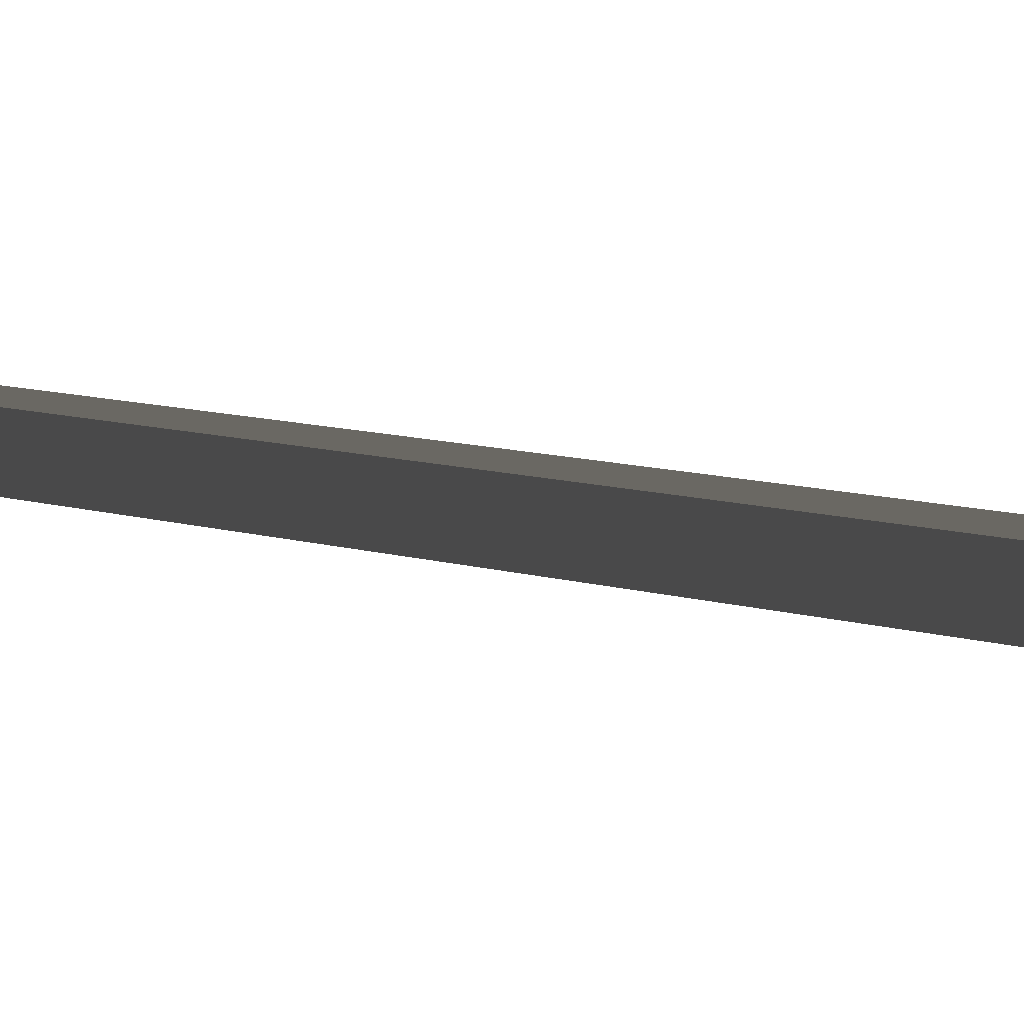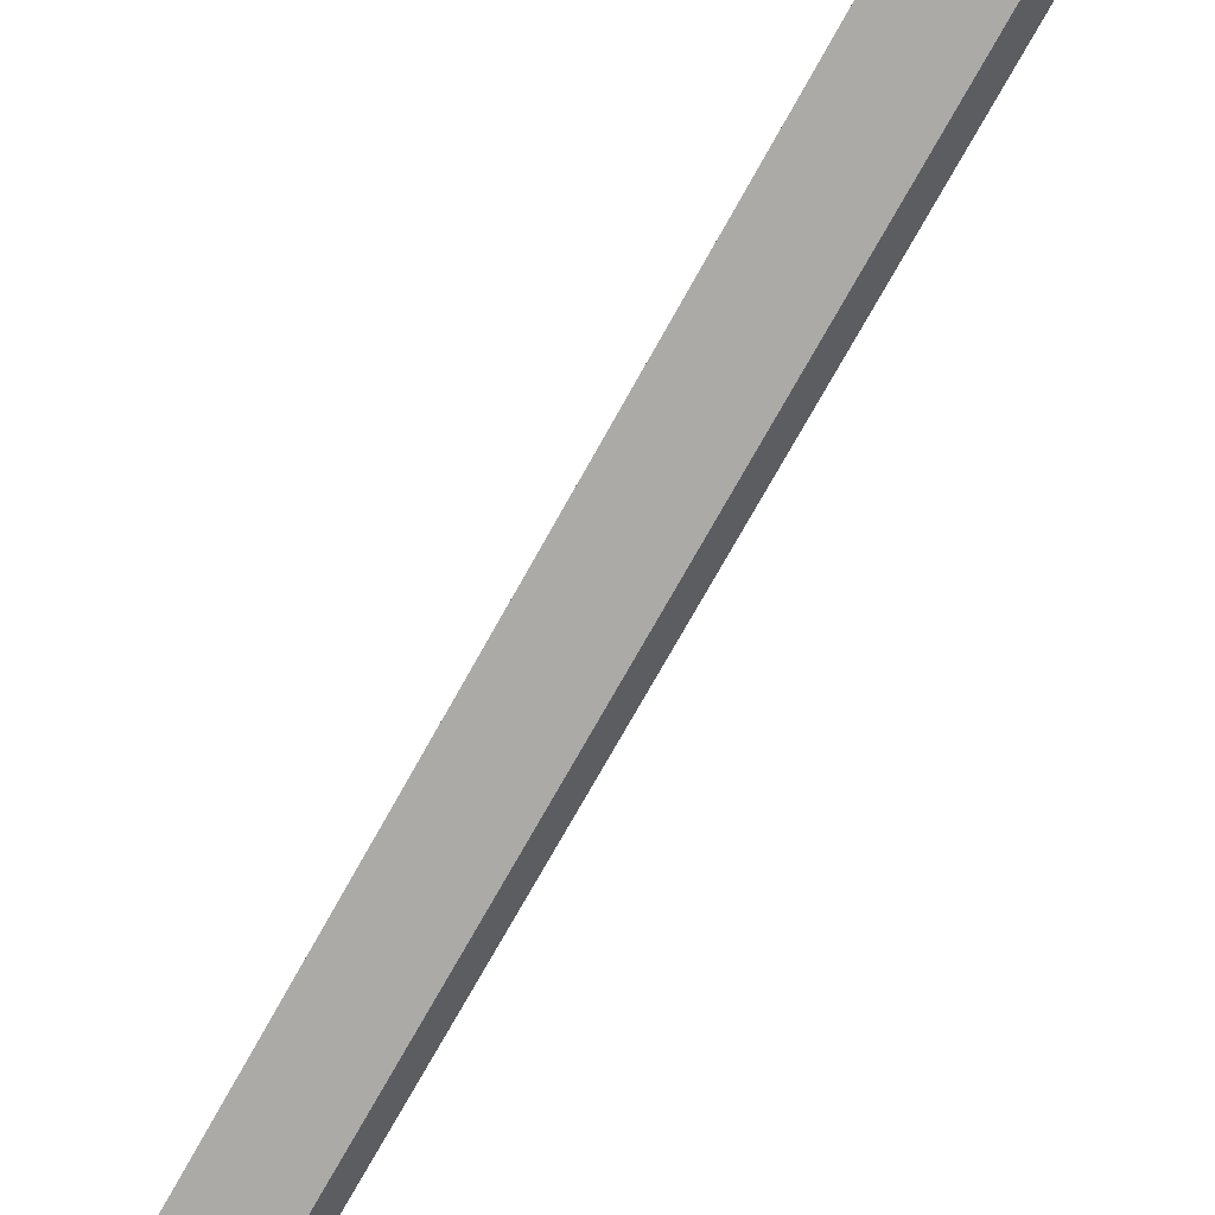
<metadata>
{"format":"obj","ext":"obj","renderer":"f3d","projection":"perspective","resolution":1024,"background":"white","views":[{"elev":9.1,"azim":-49.2,"up":"+Y"},{"elev":61.4,"azim":-153.0,"up":"+Y"}]}
</metadata>
<code>
g rudder
v 0.8186 0.9838 -0.3012
v 0.7968 0.9838 -0.3012
v 0.8159 0.9889 -0.3006
v 0.7995 0.9889 -0.3006
v 0.8186 0.9962 -0.4188
v 0.7968 0.9962 -0.4188
v 0.8022 0.994 -0.3001
v 0.8022 0.9965 -0.3236
v 0.8132 0.994 -0.3001
v 0.8132 0.9965 -0.3236
f 3 2 1
f 2 3 4
f 5 3 1
f 6 2 4
f 5 2 6
f 2 5 1
f 9 8 7
f 8 9 10
f 8 5 6
f 5 8 10
f 9 4 3
f 4 9 7
f 8 4 7
f 4 8 6
f 5 9 3
f 9 5 10
g fence_gardenRound%
v 0.7988 1.028 0.9141
v 0.812 1.034 0.9141
v 0.7857 1.034 0.9141
v 0.7988 1.039 0.9141
v 0.7988 1.039 1.241
v 0.812 1.034 1.241
v 0.7857 1.034 1.241
v 0.8021 1.029 1.241
v 0.8021 1.029 0.9295
v 0.7988 1.028 0.9262
v 0.7988 0.9356 0.9141
v 0.812 0.9414 0.9141
v 0.7857 0.9414 0.9141
v 0.7988 0.9471 0.9141
v 0.7857 0.9414 1.241
v 0.7988 0.9356 1.241
v 0.812 0.9414 1.241
v 0.8021 0.9863 1.241
v 0.8021 0.9887 1.241
v 0.8021 0.9863 0.898
v 0.8021 0.9887 0.898
v 0.8021 1.009 1.241
v 0.8021 1.012 1.241
v 0.8021 1.009 0.9131
v 0.8021 1.012 0.9131
v 0.8021 0.9633 1.241
v 0.8021 0.9656 1.241
v 0.8021 0.9633 0.9131
v 0.8021 0.9656 0.9131
v 0.7956 1.012 1.241
v 0.7956 1.009 1.241
v 0.7956 1.012 0.9131
v 0.7956 1.009 0.9131
v 0.7956 0.9887 1.241
v 0.7956 0.9863 1.241
v 0.7956 0.9887 0.898
v 0.7956 0.9863 0.898
v 0.7956 0.9656 1.241
v 0.7956 0.9633 1.241
v 0.7956 0.9656 0.9131
v 0.7956 0.9633 0.9131
v 0.7956 0.9457 1.241
v 0.8021 0.9457 1.241
v 0.7956 1.029 1.241
v 0.7988 0.9471 0.9262
v 0.8021 0.9457 0.9295
v 0.7956 0.9457 0.9295
v 0.7956 1.029 0.9295
v 0.7956 0.9656 0.8937
v 0.8021 0.9656 0.8937
v 0.7956 0.9863 0.8816
v 0.7956 0.9727 0.8869
v 0.7956 0.9801 0.8828
v 0.7956 1.023 0.9151
v 0.7956 1.016 0.9032
v 0.7956 1.012 0.8968
v 0.7956 1.009 0.8937
v 0.7956 0.9887 0.8816
v 0.7956 1.002 0.8869
v 0.7956 0.9949 0.8828
v 0.8021 1.009 0.8937
v 0.8021 0.9887 0.8816
v 0.8021 1.002 0.8869
v 0.8021 0.9949 0.8828
v 0.8021 0.9863 0.8816
v 0.8021 0.9727 0.8869
v 0.8021 0.9801 0.8828
v 0.8021 0.9519 0.9151
v 0.8021 0.9586 0.9032
v 0.8021 0.9633 0.8968
v 0.8021 1.023 0.9151
v 0.8021 1.016 0.9032
v 0.8021 1.012 0.8968
v 0.7956 0.9519 0.9151
v 0.7956 0.9586 0.9032
v 0.7956 0.9633 0.8968
f 13 12 11
f 12 13 14
f 15 12 14
f 12 15 16
f 14 17 15
f 17 14 13
f 19 16 18
f 16 19 12
f 12 19 20
f 12 20 11
f 23 22 21
f 22 23 24
f 21 25 23
f 25 21 26
f 21 27 26
f 27 21 22
f 30 29 28
f 29 30 31
f 34 33 32
f 33 34 35
f 38 37 36
f 37 38 39
f 42 41 40
f 41 42 43
f 46 45 44
f 45 46 47
f 50 49 48
f 49 50 51
f 27 25 26
f 25 27 52
f 52 27 53
f 52 53 49
f 49 53 36
f 49 36 37
f 49 37 48
f 48 37 28
f 48 28 45
f 45 28 29
f 45 29 44
f 44 29 32
f 44 32 41
f 41 32 33
f 41 33 40
f 40 33 18
f 40 18 54
f 54 18 16
f 54 16 17
f 17 16 15
f 56 24 55
f 24 56 22
f 22 56 53
f 22 53 27
f 57 25 52
f 25 57 23
f 23 57 55
f 23 55 24
f 13 58 17
f 58 13 11
f 58 11 20
f 54 17 58
f 42 34 43
f 34 42 35
f 46 30 47
f 30 46 31
f 50 38 51
f 38 50 39
f 60 50 59
f 50 60 39
f 47 48 45
f 48 47 50
f 50 47 59
f 59 47 61
f 59 61 62
f 62 61 63
f 58 40 54
f 40 58 42
f 42 58 64
f 42 64 65
f 42 65 66
f 43 44 41
f 44 43 46
f 46 43 67
f 46 67 68
f 68 67 69
f 68 69 70
f 34 67 43
f 67 34 71
f 31 32 29
f 32 31 34
f 34 31 71
f 71 31 72
f 71 72 73
f 73 72 74
f 39 28 37
f 28 39 30
f 30 39 60
f 30 60 75
f 75 60 76
f 75 76 77
f 56 36 53
f 36 56 38
f 38 56 78
f 38 78 79
f 38 79 80
f 33 19 18
f 19 33 35
f 19 35 81
f 81 35 82
f 82 35 83
f 67 73 69
f 73 67 71
f 69 74 70
f 74 69 73
f 70 72 68
f 72 70 74
f 61 77 63
f 77 61 75
f 63 76 62
f 76 63 77
f 62 60 59
f 60 62 76
f 49 57 52
f 57 49 51
f 57 51 84
f 84 51 85
f 85 51 86
f 85 78 84
f 78 85 79
f 86 79 85
f 79 86 80
f 65 83 66
f 83 65 82
f 64 82 65
f 82 64 81
f 58 81 64
f 81 58 20
f 19 81 20
f 84 55 57
f 78 55 84
f 55 78 56
f 83 42 66
f 42 83 35
f 30 61 47
f 61 30 75
f 72 46 68
f 46 72 31
f 38 86 51
f 86 38 80
g fence_gardenRound%
v 0.7609 0.9833 0.9141
v 0.7547 0.9965 0.9141
v 0.7547 0.9702 0.9141
v 0.7484 0.9833 0.9141
v 0.7484 0.9833 1.241
v 0.7547 0.9965 1.241
v 0.7547 0.9702 1.241
v 0.7594 0.9866 1.241
v 0.7594 0.9866 0.9295
v 0.7609 0.9833 0.9262
v 0.8614 0.9833 0.9141
v 0.8551 0.9965 0.9141
v 0.8551 0.9702 0.9141
v 0.8489 0.9833 0.9141
v 0.8551 0.9702 1.241
v 0.8614 0.9833 1.241
v 0.8551 0.9965 1.241
v 0.8062 0.9866 1.241
v 0.8036 0.9866 1.241
v 0.8062 0.9866 0.898
v 0.8036 0.9866 0.898
v 0.781 0.9866 1.241
v 0.7785 0.9866 1.241
v 0.781 0.9866 0.9131
v 0.7785 0.9866 0.9131
v 0.8313 0.9866 1.241
v 0.8288 0.9866 1.241
v 0.8313 0.9866 0.9131
v 0.8288 0.9866 0.9131
v 0.7785 0.9801 1.241
v 0.781 0.9801 1.241
v 0.7785 0.9801 0.9131
v 0.781 0.9801 0.9131
v 0.8036 0.9801 1.241
v 0.8062 0.9801 1.241
v 0.8036 0.9801 0.898
v 0.8062 0.9801 0.898
v 0.8288 0.9801 1.241
v 0.8313 0.9801 1.241
v 0.8288 0.9801 0.9131
v 0.8313 0.9801 0.9131
v 0.8504 0.9801 1.241
v 0.8504 0.9866 1.241
v 0.7594 0.9801 1.241
v 0.8489 0.9833 0.9262
v 0.8504 0.9866 0.9295
v 0.8504 0.9801 0.9295
v 0.7594 0.9801 0.9295
v 0.8288 0.9801 0.8937
v 0.8288 0.9866 0.8937
v 0.8062 0.9801 0.8816
v 0.821 0.9801 0.8869
v 0.813 0.9801 0.8828
v 0.7662 0.9801 0.9151
v 0.7734 0.9801 0.9032
v 0.7785 0.9801 0.8968
v 0.781 0.9801 0.8937
v 0.8036 0.9801 0.8816
v 0.7888 0.9801 0.8869
v 0.7968 0.9801 0.8828
v 0.781 0.9866 0.8937
v 0.8036 0.9866 0.8816
v 0.7888 0.9866 0.8869
v 0.7968 0.9866 0.8828
v 0.8062 0.9866 0.8816
v 0.821 0.9866 0.8869
v 0.813 0.9866 0.8828
v 0.8436 0.9866 0.9151
v 0.8364 0.9866 0.9032
v 0.8313 0.9866 0.8968
v 0.7662 0.9866 0.9151
v 0.7734 0.9866 0.9032
v 0.7785 0.9866 0.8968
v 0.8436 0.9801 0.9151
v 0.8364 0.9801 0.9032
v 0.8313 0.9801 0.8968
f 89 88 87
f 88 89 90
f 91 88 90
f 88 91 92
f 90 93 91
f 93 90 89
f 95 92 94
f 92 95 88
f 88 95 96
f 88 96 87
f 99 98 97
f 98 99 100
f 97 101 99
f 101 97 102
f 97 103 102
f 103 97 98
f 106 105 104
f 105 106 107
f 110 109 108
f 109 110 111
f 114 113 112
f 113 114 115
f 118 117 116
f 117 118 119
f 122 121 120
f 121 122 123
f 126 125 124
f 125 126 127
f 103 101 102
f 101 103 128
f 128 103 129
f 128 129 125
f 125 129 112
f 125 112 113
f 125 113 124
f 124 113 104
f 124 104 121
f 121 104 105
f 121 105 120
f 120 105 108
f 120 108 117
f 117 108 109
f 117 109 116
f 116 109 94
f 116 94 130
f 130 94 92
f 130 92 93
f 93 92 91
f 132 100 131
f 100 132 98
f 98 132 129
f 98 129 103
f 133 101 128
f 101 133 99
f 99 133 131
f 99 131 100
f 89 134 93
f 134 89 87
f 134 87 96
f 130 93 134
f 118 110 119
f 110 118 111
f 122 106 123
f 106 122 107
f 126 114 127
f 114 126 115
f 136 126 135
f 126 136 115
f 123 124 121
f 124 123 126
f 126 123 135
f 135 123 137
f 135 137 138
f 138 137 139
f 134 116 130
f 116 134 118
f 118 134 140
f 118 140 141
f 118 141 142
f 119 120 117
f 120 119 122
f 122 119 143
f 122 143 144
f 144 143 145
f 144 145 146
f 110 143 119
f 143 110 147
f 107 108 105
f 108 107 110
f 110 107 147
f 147 107 148
f 147 148 149
f 149 148 150
f 115 104 113
f 104 115 106
f 106 115 136
f 106 136 151
f 151 136 152
f 151 152 153
f 132 112 129
f 112 132 114
f 114 132 154
f 114 154 155
f 114 155 156
f 109 95 94
f 95 109 111
f 95 111 157
f 157 111 158
f 158 111 159
f 143 149 145
f 149 143 147
f 145 150 146
f 150 145 149
f 146 148 144
f 148 146 150
f 137 153 139
f 153 137 151
f 139 152 138
f 152 139 153
f 138 136 135
f 136 138 152
f 125 133 128
f 133 125 127
f 133 127 160
f 160 127 161
f 161 127 162
f 161 154 160
f 154 161 155
f 162 155 161
f 155 162 156
f 141 159 142
f 159 141 158
f 140 158 141
f 158 140 157
f 134 157 140
f 157 134 96
f 95 157 96
f 160 131 133
f 154 131 160
f 131 154 132
f 159 118 142
f 118 159 111
f 106 137 123
f 137 106 151
f 148 122 144
f 122 148 107
f 114 162 127
f 162 114 156
g tree_branchLong
v 0.7953 0.979 0.5442
v 0.8004 0.9833 -0.3627
v 0.7953 0.9962 0.5442
v 0.8004 0.9919 -0.3627
v 0.785 1.005 1.149
v 0.8262 1.005 1.149
v 0.8159 0.9962 0.5442
v 0.785 0.9704 1.149
v 0.8262 0.9704 1.149
v 0.8159 0.979 0.5442
v 0.8108 0.9833 -0.3627
v 0.8108 0.9919 -0.3627
f 165 164 163
f 164 165 166
f 168 165 167
f 165 168 169
f 167 163 170
f 163 167 165
f 167 171 168
f 171 167 170
f 163 171 170
f 171 163 172
f 164 174 173
f 174 164 166
f 172 168 171
f 168 172 169
f 164 172 163
f 172 164 173
f 169 166 165
f 166 169 174
f 173 169 172
f 169 173 174

</code>
